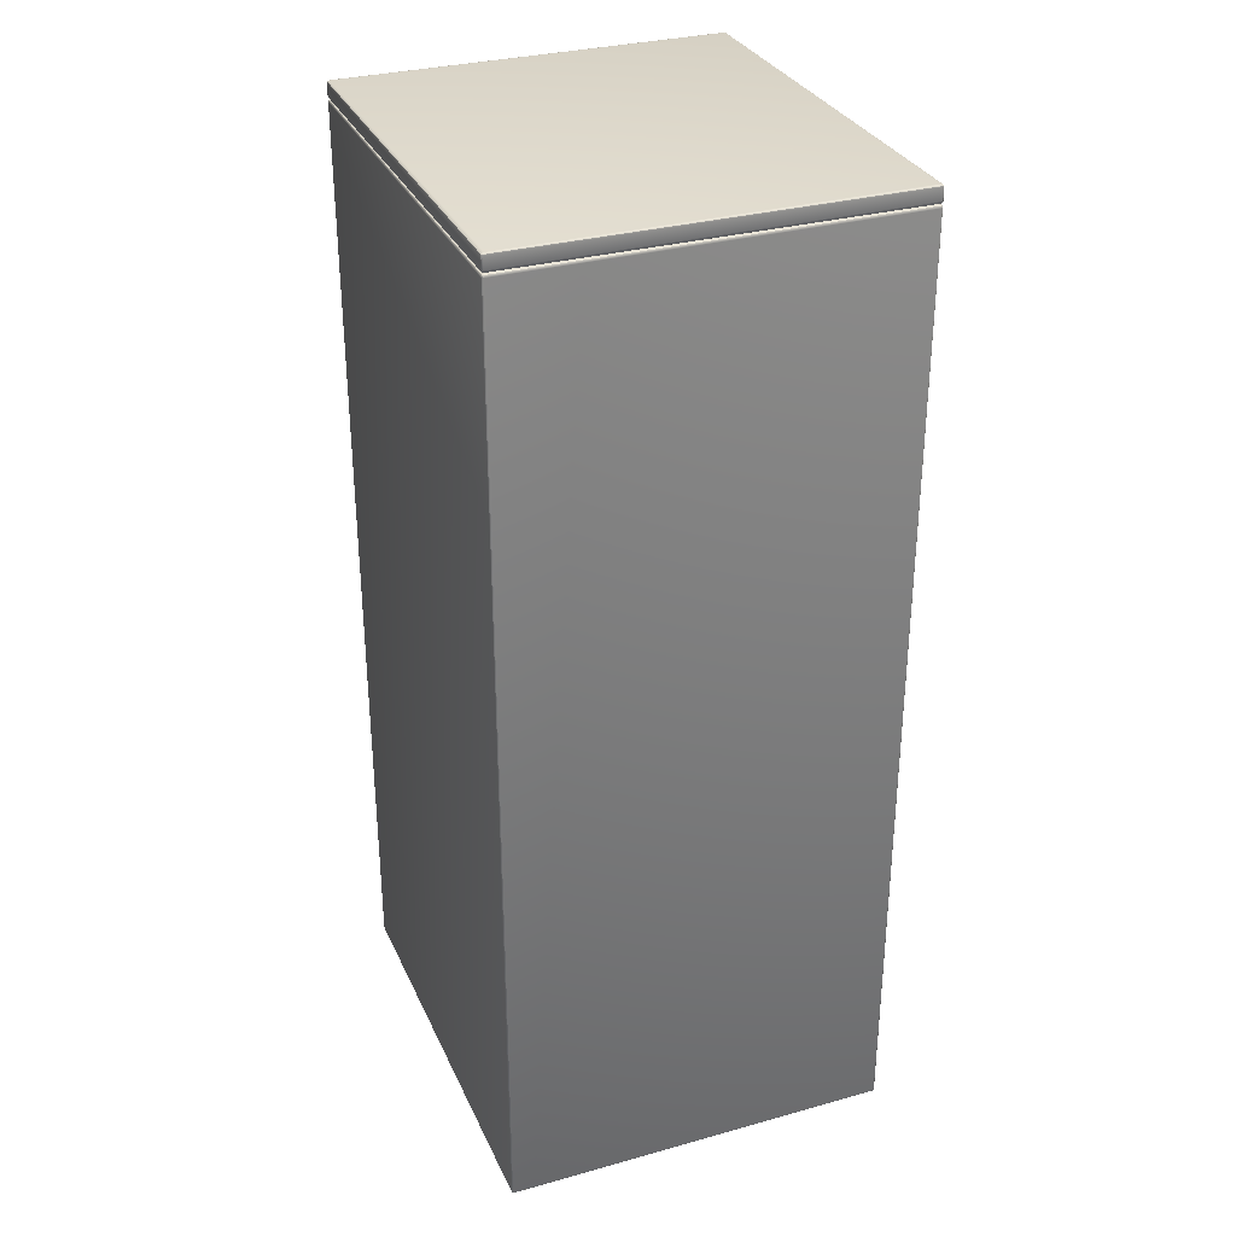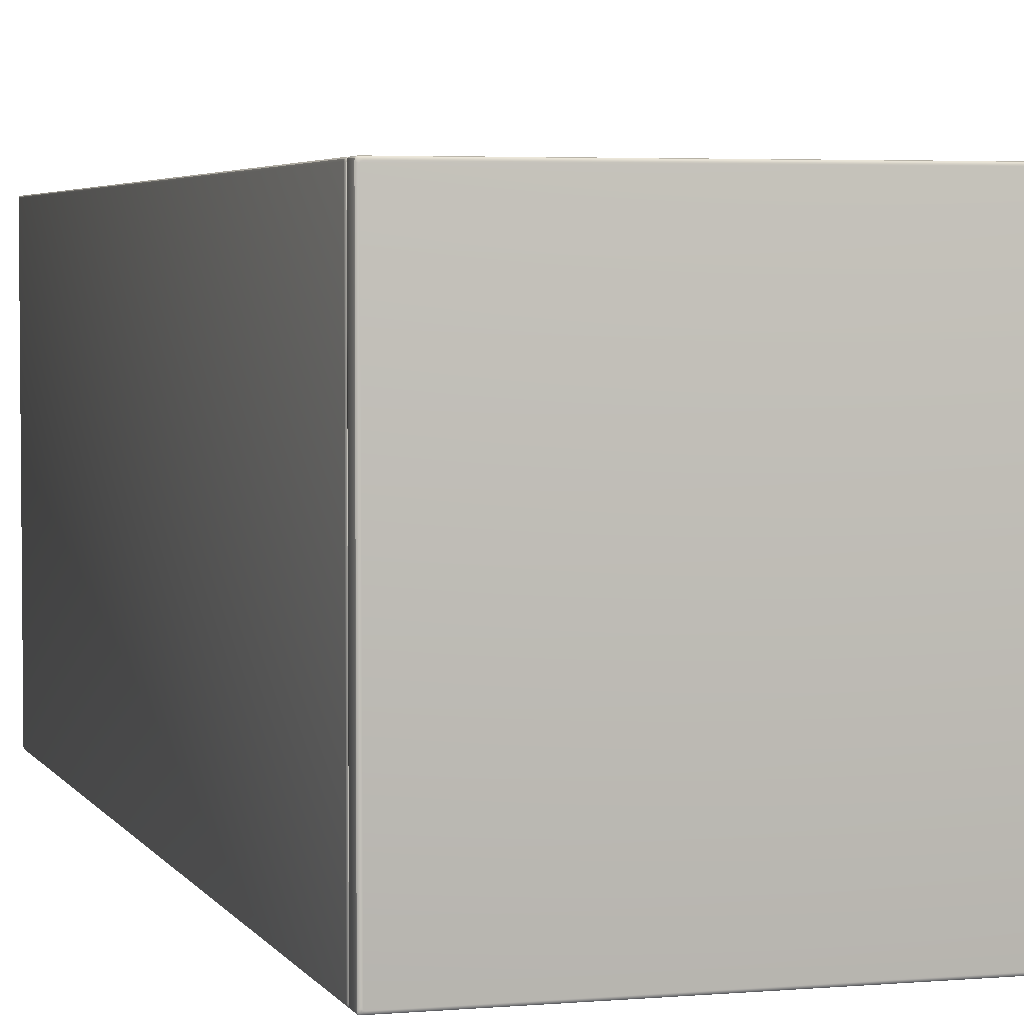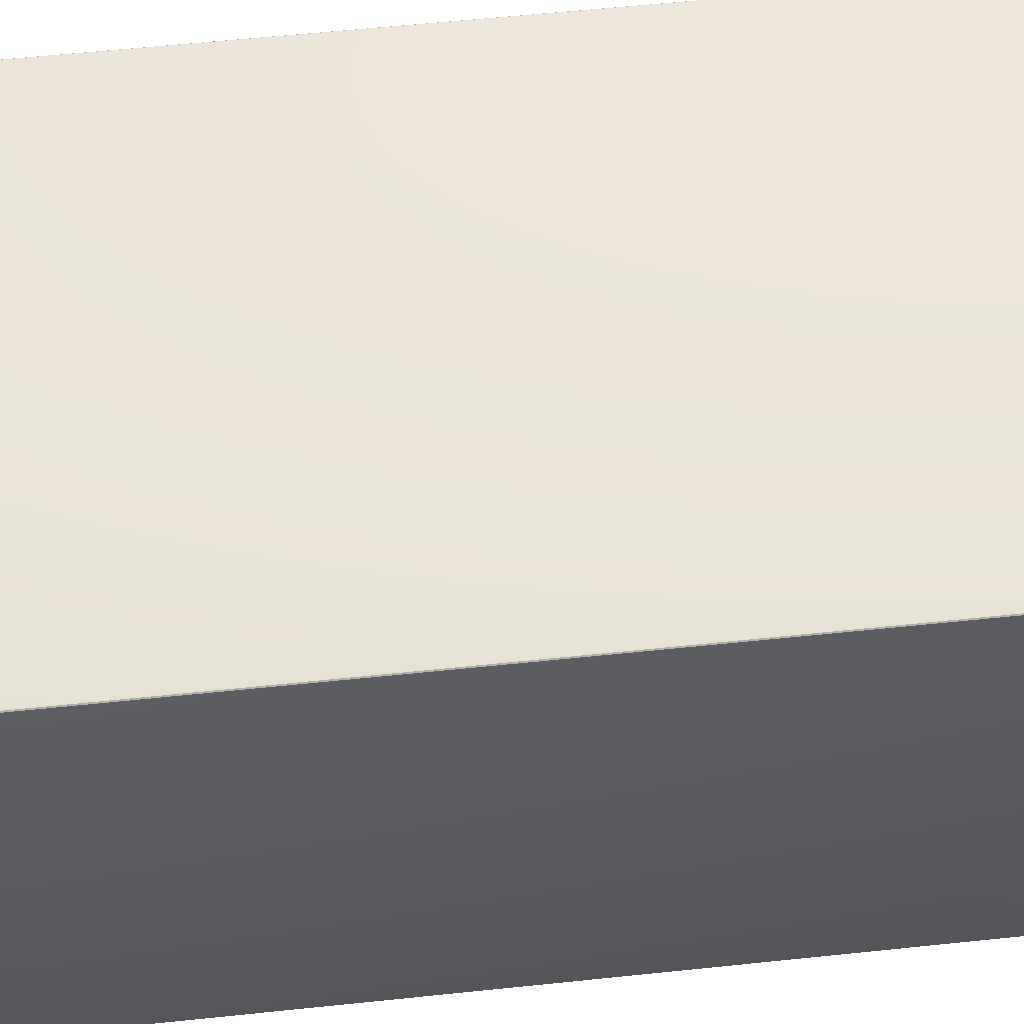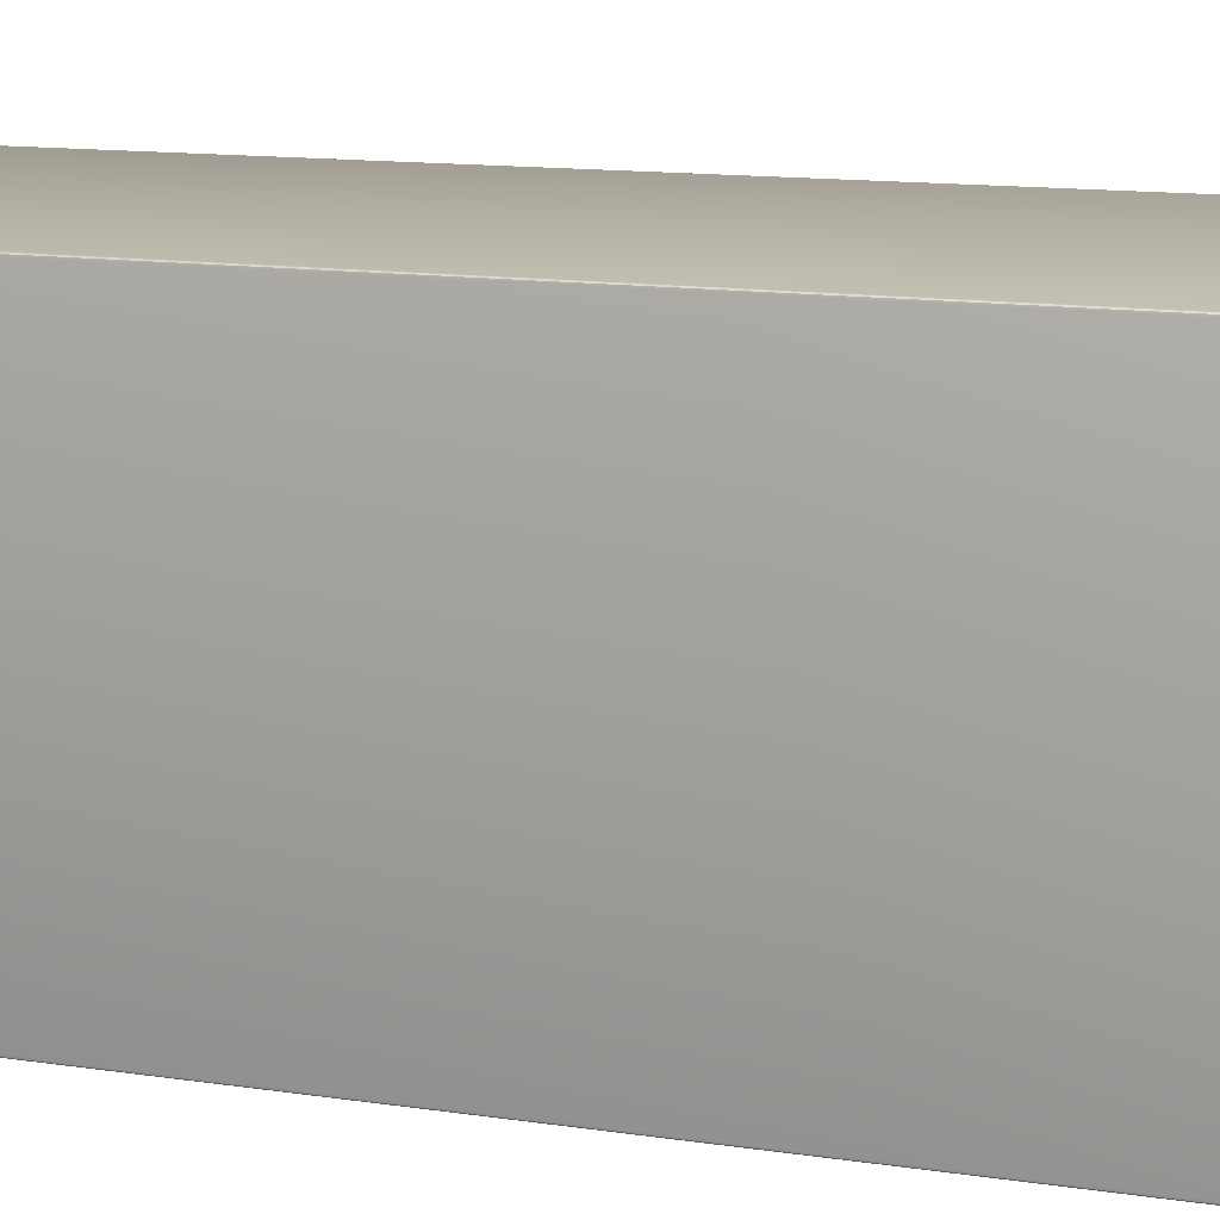
<metadata>
{"format":"obj","ext":"obj","renderer":"f3d","projection":"perspective","resolution":1024,"background":"white","views":[{"elev":31.4,"azim":-111.5,"up":"+Y"},{"elev":3.8,"azim":163.5,"up":"+Z"},{"elev":57.3,"azim":-96.3,"up":"+Z"},{"elev":11.8,"azim":110.7,"up":"+Z"}]}
</metadata>
<code>
v  -0.4437 0.9591 -0.4028
v  0.4437 0.9591 -0.4028
v  0.4437 -0.9955 -0.4028
v  -0.4437 -0.9955 -0.4028
v  -0.4482 0.9591 0.3983
v  -0.4482 0.9591 -0.3983
v  -0.4482 -0.9955 -0.3983
v  -0.4482 -0.9955 0.3983
v  0.4437 0.9591 0.4028
v  -0.4437 0.9591 0.4028
v  -0.4437 -0.9955 0.4028
v  0.4437 -0.9955 0.4028
v  0.4482 0.9591 -0.3983
v  0.4482 0.9591 0.3983
v  0.4482 -0.9955 0.3983
v  0.4482 -0.9955 -0.3983
v  0.4437 -1 0.3938
v  0.4432 -1 0.3963
v  0.4417 -1 0.3978
v  0.4392 -1 0.3983
v  -0.4392 -1 0.3983
v  -0.4417 -1 0.3978
v  -0.4432 -1 0.3963
v  -0.4437 -1 0.3938
v  -0.4437 -1 -0.3938
v  -0.4432 -1 -0.3963
v  -0.4417 -1 -0.3978
v  -0.4392 -1 -0.3983
v  0.4392 -1 -0.3983
v  0.4417 -1 -0.3978
v  0.4432 -1 -0.3963
v  0.4437 -1 -0.3938
v  0.4405 0.9641 -0.3997
v  -0.4405 0.9641 -0.3997
v  -0.4335 0.9653 -0.3926
v  0.4335 0.9653 -0.3926
v  -0.445 0.9641 -0.3951
v  -0.445 0.9641 0.3951
v  -0.438 0.9653 0.3881
v  -0.438 0.9653 -0.3881
v  -0.4405 0.9641 0.3997
v  0.4405 0.9641 0.3997
v  0.4335 0.9653 0.3926
v  -0.4335 0.9653 0.3926
v  0.445 0.9641 0.3951
v  0.445 0.9641 -0.3951
v  0.438 0.9653 -0.3881
v  0.438 0.9653 0.3881
v  0.4432 -0.998 -0.4023
v  -0.4432 -0.998 -0.4023
v  -0.4477 -0.998 -0.3978
v  -0.4477 -0.998 0.3978
v  -0.4432 -0.998 0.4023
v  0.4432 -0.998 0.4023
v  0.4477 -0.998 0.3978
v  0.4477 -0.998 -0.3978
v  -0.4433 0.9617 -0.4025
v  0.4433 0.9617 -0.4025
v  -0.4478 0.9617 0.398
v  -0.4478 0.9617 -0.398
v  0.4433 0.9617 0.4025
v  -0.4433 0.9617 0.4025
v  0.4478 0.9617 -0.398
v  0.4478 0.9617 0.398
v  0.4417 -0.9995 -0.4008
v  -0.4417 -0.9995 -0.4008
v  -0.4462 -0.9995 -0.3963
v  -0.4462 -0.9995 0.3963
v  -0.4417 -0.9995 0.4008
v  0.4417 -0.9995 0.4008
v  0.4462 -0.9995 0.3963
v  0.4462 -0.9995 -0.3963
v  -0.4423 0.9633 -0.4014
v  0.4423 0.9633 -0.4014
v  -0.4468 0.9633 0.3969
v  -0.4468 0.9633 -0.3969
v  0.4423 0.9633 0.4014
v  -0.4423 0.9633 0.4014
v  0.4468 0.9633 -0.3969
v  0.4468 0.9633 0.3969
v  -0.4462 -0.9955 -0.4023
v  -0.4462 0.9591 -0.4023
v  -0.4477 -0.9955 0.4008
v  -0.4477 0.9591 0.4008
v  0.4462 -0.9955 0.4023
v  0.4462 0.9591 0.4023
v  0.4462 0.9591 -0.4023
v  0.4462 -0.9955 -0.4023
v  -0.436 0.9653 -0.3921
v  -0.443 0.9641 -0.3992
v  -0.4375 0.9653 0.3906
v  -0.4445 0.9641 0.3977
v  0.436 0.9653 0.3921
v  0.443 0.9641 0.3992
v  0.436 0.9653 -0.3921
v  0.443 0.9641 -0.3992
v  0.4457 -0.9995 -0.3988
v  -0.4472 -0.998 -0.4003
v  -0.4477 -0.9955 -0.4008
v  -0.4457 -0.998 0.4018
v  -0.4462 -0.9955 0.4023
v  0.4442 -0.9995 0.4003
v  -0.4445 0.9641 -0.3977
v  -0.4463 0.9633 -0.3994
v  -0.443 0.9641 0.3992
v  -0.4448 0.9633 0.4009
v  0.4445 0.9641 0.3977
v  0.4463 0.9633 0.3994
v  0.4448 0.9633 -0.4009
v  0.4472 -0.998 -0.4003
v  0.4477 -0.9955 -0.4008
v  -0.4457 -0.9995 -0.3988
v  -0.4442 -0.9995 0.4003
v  0.4457 -0.998 0.4018
v  -0.4473 0.9617 -0.4005
v  -0.4477 0.9591 -0.4008
v  -0.4458 0.9617 0.402
v  -0.4462 0.9591 0.4023
v  0.4473 0.9617 0.4005
v  0.4477 0.9591 0.4008
v  0.4458 0.9617 -0.402
v  0.4477 -0.9955 0.4008
v  0.4477 0.9591 -0.4008
v  -0.4375 0.9653 -0.3906
v  -0.436 0.9653 0.3921
v  0.4375 0.9653 0.3906
v  0.4375 0.9653 -0.3906
v  0.4445 0.9641 -0.3977
v  0.4442 -0.9995 -0.4003
v  -0.4457 -0.998 -0.4018
v  -0.4472 -0.998 0.4003
v  0.4457 -0.9995 0.3988
v  -0.4448 0.9633 -0.4009
v  -0.4463 0.9633 0.3994
v  0.4448 0.9633 0.4009
v  0.4463 0.9633 -0.3994
v  0.4457 -0.998 -0.4018
v  -0.4442 -0.9995 -0.4003
v  -0.4457 -0.9995 0.3988
v  0.4472 -0.998 0.4003
v  -0.4458 0.9617 -0.402
v  -0.4473 0.9617 0.4005
v  0.4458 0.9617 0.402
v  0.4473 0.9617 -0.4005
g solid_001
f 1 2 3
f 3 4 1
f 5 6 7
f 7 8 5
f 9 10 11
f 11 12 9
f 13 14 15
f 15 16 13
f 17 18 19
f 19 20 21
f 21 22 23
f 19 21 23
f 23 24 25
f 25 26 27
f 23 25 27
f 27 28 29
f 29 30 31
f 27 29 31
f 23 27 31
f 19 23 31
f 17 19 31
f 32 17 31
f 33 34 35
f 35 36 33
f 37 38 39
f 39 40 37
f 41 42 43
f 43 44 41
f 45 46 47
f 47 48 45
f 4 3 49
f 49 50 4
f 8 7 51
f 51 52 8
f 12 11 53
f 53 54 12
f 16 15 55
f 55 56 16
f 2 1 57
f 57 58 2
f 6 5 59
f 59 60 6
f 10 9 61
f 61 62 10
f 14 13 63
f 63 64 14
f 50 49 65
f 65 66 50
f 66 65 29
f 29 28 66
f 52 51 67
f 67 68 52
f 68 67 25
f 25 24 68
f 54 53 69
f 69 70 54
f 70 69 21
f 21 20 70
f 56 55 71
f 71 72 56
f 72 71 17
f 17 32 72
f 58 57 73
f 73 74 58
f 74 73 34
f 34 33 74
f 60 59 75
f 75 76 60
f 76 75 38
f 38 37 76
f 62 61 77
f 77 78 62
f 78 77 42
f 42 41 78
f 64 63 79
f 79 80 64
f 80 79 46
f 46 45 80
f 1 4 81
f 81 82 1
f 5 8 83
f 83 84 5
f 9 12 85
f 85 86 9
f 3 2 87
f 87 88 3
f 89 35 34
f 34 90 89
f 91 39 38
f 38 92 91
f 93 43 42
f 42 94 93
f 33 36 95
f 95 96 33
f 72 32 31
f 31 97 72
f 98 51 7
f 7 99 98
f 100 53 11
f 11 101 100
f 70 20 19
f 19 102 70
f 76 37 103
f 103 104 76
f 78 41 105
f 105 106 78
f 80 45 107
f 107 108 80
f 74 33 96
f 96 109 74
f 16 56 110
f 110 111 16
f 56 72 97
f 97 110 56
f 26 25 67
f 67 112 26
f 112 67 51
f 51 98 112
f 22 21 69
f 69 113 22
f 113 69 53
f 53 100 113
f 12 54 114
f 114 85 12
f 54 70 102
f 102 114 54
f 6 60 115
f 115 116 6
f 60 76 104
f 104 115 60
f 10 62 117
f 117 118 10
f 62 78 106
f 106 117 62
f 14 64 119
f 119 120 14
f 64 80 108
f 108 119 64
f 2 58 121
f 121 87 2
f 58 74 109
f 109 121 58
f 82 81 99
f 99 116 82
f 116 99 7
f 7 6 116
f 84 83 101
f 101 118 84
f 118 101 11
f 11 10 118
f 86 85 122
f 122 120 86
f 120 122 15
f 15 14 120
f 88 87 123
f 123 111 88
f 111 123 13
f 13 16 111
f 89 90 103
f 103 124 89
f 124 103 37
f 37 40 124
f 91 92 105
f 105 125 91
f 125 105 41
f 41 44 125
f 93 94 107
f 107 126 93
f 126 107 45
f 45 48 126
f 96 95 127
f 127 128 96
f 46 128 127
f 127 47 46
f 97 31 30
f 30 129 97
f 65 129 30
f 30 29 65
f 98 99 81
f 81 130 98
f 130 81 4
f 4 50 130
f 100 101 83
f 83 131 100
f 131 83 8
f 8 52 131
f 102 19 18
f 18 132 102
f 71 132 18
f 18 17 71
f 104 103 90
f 90 133 104
f 73 133 90
f 90 34 73
f 106 105 92
f 92 134 106
f 75 134 92
f 92 38 75
f 108 107 94
f 94 135 108
f 77 135 94
f 94 42 77
f 109 96 128
f 128 136 109
f 79 136 128
f 128 46 79
f 111 110 137
f 137 88 111
f 3 88 137
f 137 49 3
f 110 97 129
f 129 137 110
f 49 137 129
f 129 65 49
f 26 112 138
f 138 27 26
f 27 138 66
f 66 28 27
f 112 98 130
f 130 138 112
f 138 130 50
f 50 66 138
f 22 113 139
f 139 23 22
f 23 139 68
f 68 24 23
f 113 100 131
f 131 139 113
f 139 131 52
f 52 68 139
f 85 114 140
f 140 122 85
f 15 122 140
f 140 55 15
f 114 102 132
f 132 140 114
f 55 140 132
f 132 71 55
f 116 115 141
f 141 82 116
f 1 82 141
f 141 57 1
f 115 104 133
f 133 141 115
f 57 141 133
f 133 73 57
f 118 117 142
f 142 84 118
f 5 84 142
f 142 59 5
f 117 106 134
f 134 142 117
f 59 142 134
f 134 75 59
f 120 119 143
f 143 86 120
f 9 86 143
f 143 61 9
f 119 108 135
f 135 143 119
f 61 143 135
f 135 77 61
f 87 121 144
f 144 123 87
f 13 123 144
f 144 63 13
f 121 109 136
f 136 144 121
f 63 144 136
f 136 79 63
v  -0.4392 1 -0.3983
v  -0.4417 1 -0.3978
v  -0.4432 1 -0.3963
v  -0.4437 1 -0.3938
v  -0.4437 1 0.3938
v  -0.4432 1 0.3963
v  -0.4417 1 0.3978
v  -0.4392 1 0.3983
v  0.4392 1 0.3983
v  0.4417 1 0.3978
v  0.4432 1 0.3963
v  0.4437 1 0.3938
v  0.4437 1 -0.3938
v  0.4432 1 -0.3963
v  0.4417 1 -0.3978
v  0.4392 1 -0.3983
v  0.4437 0.9955 -0.4028
v  0.4437 0.9715 -0.4028
v  -0.4437 0.9715 -0.4028
v  -0.4437 0.9955 -0.4028
v  -0.4482 0.9955 -0.3983
v  -0.4482 0.9715 -0.3983
v  -0.4482 0.9715 0.3983
v  -0.4482 0.9955 0.3983
v  -0.4437 0.9955 0.4028
v  -0.4437 0.9715 0.4028
v  0.4437 0.9715 0.4028
v  0.4437 0.9955 0.4028
v  0.4482 0.9955 0.3983
v  0.4482 0.9715 0.3983
v  0.4482 0.9715 -0.3983
v  0.4482 0.9955 -0.3983
v  -0.4405 0.9665 -0.3997
v  0.4405 0.9665 -0.3997
v  0.4335 0.9653 -0.3926
v  -0.4335 0.9653 -0.3926
v  -0.445 0.9665 0.3951
v  -0.445 0.9665 -0.3951
v  -0.438 0.9653 -0.3881
v  -0.438 0.9653 0.3881
v  0.4405 0.9665 0.3997
v  -0.4405 0.9665 0.3997
v  -0.4335 0.9653 0.3926
v  0.4335 0.9653 0.3926
v  0.445 0.9665 -0.3951
v  0.445 0.9665 0.3951
v  0.438 0.9653 0.3881
v  0.438 0.9653 -0.3881
v  -0.4432 0.998 -0.4023
v  0.4432 0.998 -0.4023
v  -0.4477 0.998 0.3978
v  -0.4477 0.998 -0.3978
v  0.4432 0.998 0.4023
v  -0.4432 0.998 0.4023
v  0.4477 0.998 -0.3978
v  0.4477 0.998 0.3978
v  0.4433 0.9689 -0.4025
v  -0.4433 0.9689 -0.4025
v  -0.4478 0.9689 -0.398
v  -0.4478 0.9689 0.398
v  -0.4433 0.9689 0.4025
v  0.4433 0.9689 0.4025
v  0.4478 0.9689 0.398
v  0.4478 0.9689 -0.398
v  -0.4417 0.9995 -0.4008
v  0.4417 0.9995 -0.4008
v  -0.4462 0.9995 0.3963
v  -0.4462 0.9995 -0.3963
v  0.4417 0.9995 0.4008
v  -0.4417 0.9995 0.4008
v  0.4462 0.9995 -0.3963
v  0.4462 0.9995 0.3963
v  0.4423 0.9673 -0.4014
v  -0.4423 0.9673 -0.4014
v  -0.4468 0.9673 -0.3969
v  -0.4468 0.9673 0.3969
v  -0.4423 0.9673 0.4014
v  0.4423 0.9673 0.4014
v  0.4468 0.9673 0.3969
v  0.4468 0.9673 -0.3969
v  0.4462 0.9955 -0.4023
v  0.4462 0.9715 -0.4023
v  -0.4462 0.9715 -0.4023
v  -0.4462 0.9955 -0.4023
v  -0.4477 0.9715 0.4008
v  -0.4477 0.9955 0.4008
v  0.4462 0.9715 0.4023
v  0.4462 0.9955 0.4023
v  0.436 0.9653 -0.3921
v  0.443 0.9665 -0.3992
v  -0.436 0.9653 -0.3921
v  -0.443 0.9665 -0.3992
v  -0.4375 0.9653 0.3906
v  -0.4445 0.9665 0.3977
v  0.436 0.9653 0.3921
v  0.443 0.9665 0.3992
v  0.4472 0.998 -0.4003
v  0.4477 0.9955 -0.4008
v  -0.4457 0.9995 -0.3988
v  -0.4442 0.9995 0.4003
v  0.4457 0.998 0.4018
v  0.4445 0.9665 -0.3977
v  0.4463 0.9673 -0.3994
v  -0.4448 0.9673 -0.4009
v  -0.4463 0.9673 0.3994
v  0.4448 0.9673 0.4009
v  0.4457 0.9995 -0.3988
v  -0.4472 0.998 -0.4003
v  -0.4477 0.9955 -0.4008
v  -0.4457 0.998 0.4018
v  -0.4462 0.9955 0.4023
v  0.4442 0.9995 0.4003
v  0.4473 0.9689 -0.4005
v  0.4477 0.9715 -0.4008
v  -0.4458 0.9689 -0.402
v  -0.4473 0.9689 0.4005
v  0.4458 0.9689 0.402
v  -0.4477 0.9715 -0.4008
v  -0.4462 0.9715 0.4023
v  0.4477 0.9715 0.4008
v  0.4477 0.9955 0.4008
v  0.4375 0.9653 -0.3906
v  -0.4375 0.9653 -0.3906
v  -0.4445 0.9665 -0.3977
v  -0.436 0.9653 0.3921
v  -0.443 0.9665 0.3992
v  0.4375 0.9653 0.3906
v  0.4445 0.9665 0.3977
v  0.4457 0.998 -0.4018
v  -0.4442 0.9995 -0.4003
v  -0.4457 0.9995 0.3988
v  0.4472 0.998 0.4003
v  0.4448 0.9673 -0.4009
v  -0.4463 0.9673 -0.3994
v  -0.4448 0.9673 0.4009
v  0.4463 0.9673 0.3994
v  0.4442 0.9995 -0.4003
v  -0.4457 0.998 -0.4018
v  -0.4472 0.998 0.4003
v  0.4457 0.9995 0.3988
v  0.4458 0.9689 -0.402
v  -0.4473 0.9689 -0.4005
v  -0.4458 0.9689 0.402
v  0.4473 0.9689 0.4005
g solid_002
f 145 146 147
f 147 148 149
f 149 150 151
f 147 149 151
f 151 152 153
f 153 154 155
f 151 153 155
f 155 156 157
f 157 158 159
f 155 157 159
f 151 155 159
f 147 151 159
f 145 147 159
f 160 145 159
f 161 162 163
f 163 164 161
f 165 166 167
f 167 168 165
f 169 170 171
f 171 172 169
f 173 174 175
f 175 176 173
f 177 178 179
f 179 180 177
f 181 182 183
f 183 184 181
f 185 186 187
f 187 188 185
f 189 190 191
f 191 192 189
f 161 164 193
f 193 194 161
f 165 168 195
f 195 196 165
f 169 172 197
f 197 198 169
f 173 176 199
f 199 200 173
f 163 162 201
f 201 202 163
f 167 166 203
f 203 204 167
f 171 170 205
f 205 206 171
f 175 174 207
f 207 208 175
f 194 193 209
f 209 210 194
f 210 209 145
f 145 160 210
f 196 195 211
f 211 212 196
f 212 211 149
f 149 148 212
f 198 197 213
f 213 214 198
f 214 213 153
f 153 152 214
f 200 199 215
f 215 216 200
f 216 215 157
f 157 156 216
f 202 201 217
f 217 218 202
f 218 217 178
f 178 177 218
f 204 203 219
f 219 220 204
f 220 219 182
f 182 181 220
f 206 205 221
f 221 222 206
f 222 221 186
f 186 185 222
f 208 207 223
f 223 224 208
f 224 223 190
f 190 189 224
f 162 161 225
f 225 226 162
f 164 163 227
f 227 228 164
f 168 167 229
f 229 230 168
f 172 171 231
f 231 232 172
f 233 179 178
f 178 234 233
f 177 180 235
f 235 236 177
f 181 184 237
f 237 238 181
f 185 188 239
f 239 240 185
f 241 199 176
f 176 242 241
f 212 148 147
f 147 243 212
f 214 152 151
f 151 244 214
f 245 197 172
f 172 232 245
f 224 189 246
f 246 247 224
f 218 177 236
f 236 248 218
f 220 181 238
f 238 249 220
f 222 185 240
f 240 250 222
f 158 157 215
f 215 251 158
f 251 215 199
f 199 241 251
f 165 196 252
f 252 253 165
f 196 212 243
f 243 252 196
f 169 198 254
f 254 255 169
f 198 214 244
f 244 254 198
f 154 153 213
f 213 256 154
f 256 213 197
f 197 245 256
f 175 208 257
f 257 258 175
f 208 224 247
f 247 257 208
f 163 202 259
f 259 227 163
f 202 218 248
f 248 259 202
f 167 204 260
f 260 229 167
f 204 220 249
f 249 260 204
f 171 206 261
f 261 231 171
f 206 222 250
f 250 261 206
f 226 225 242
f 242 258 226
f 258 242 176
f 176 175 258
f 228 227 262
f 262 253 228
f 253 262 166
f 166 165 253
f 230 229 263
f 263 255 230
f 255 263 170
f 170 169 255
f 232 231 264
f 264 265 232
f 265 264 174
f 174 173 265
f 233 234 246
f 246 266 233
f 266 246 189
f 189 192 266
f 236 235 267
f 267 268 236
f 182 268 267
f 267 183 182
f 238 237 269
f 269 270 238
f 186 270 269
f 269 187 186
f 240 239 271
f 271 272 240
f 190 272 271
f 271 191 190
f 241 242 225
f 225 273 241
f 273 225 161
f 161 194 273
f 243 147 146
f 146 274 243
f 209 274 146
f 146 145 209
f 244 151 150
f 150 275 244
f 211 275 150
f 150 149 211
f 245 232 265
f 265 276 245
f 276 265 173
f 173 200 276
f 247 246 234
f 234 277 247
f 217 277 234
f 234 178 217
f 248 236 268
f 268 278 248
f 219 278 268
f 268 182 219
f 249 238 270
f 270 279 249
f 221 279 270
f 270 186 221
f 250 240 272
f 272 280 250
f 223 280 272
f 272 190 223
f 158 251 281
f 281 159 158
f 159 281 210
f 210 160 159
f 251 241 273
f 273 281 251
f 281 273 194
f 194 210 281
f 253 252 282
f 282 228 253
f 164 228 282
f 282 193 164
f 252 243 274
f 274 282 252
f 193 282 274
f 274 209 193
f 255 254 283
f 283 230 255
f 168 230 283
f 283 195 168
f 254 244 275
f 275 283 254
f 195 283 275
f 275 211 195
f 154 256 284
f 284 155 154
f 155 284 216
f 216 156 155
f 256 245 276
f 276 284 256
f 284 276 200
f 200 216 284
f 258 257 285
f 285 226 258
f 162 226 285
f 285 201 162
f 257 247 277
f 277 285 257
f 201 285 277
f 277 217 201
f 227 259 286
f 286 262 227
f 166 262 286
f 286 203 166
f 259 248 278
f 278 286 259
f 203 286 278
f 278 219 203
f 229 260 287
f 287 263 229
f 170 263 287
f 287 205 170
f 260 249 279
f 279 287 260
f 205 287 279
f 279 221 205
f 231 261 288
f 288 264 231
f 174 264 288
f 288 207 174
f 261 250 280
f 280 288 261
f 207 288 280
f 280 223 207

</code>
